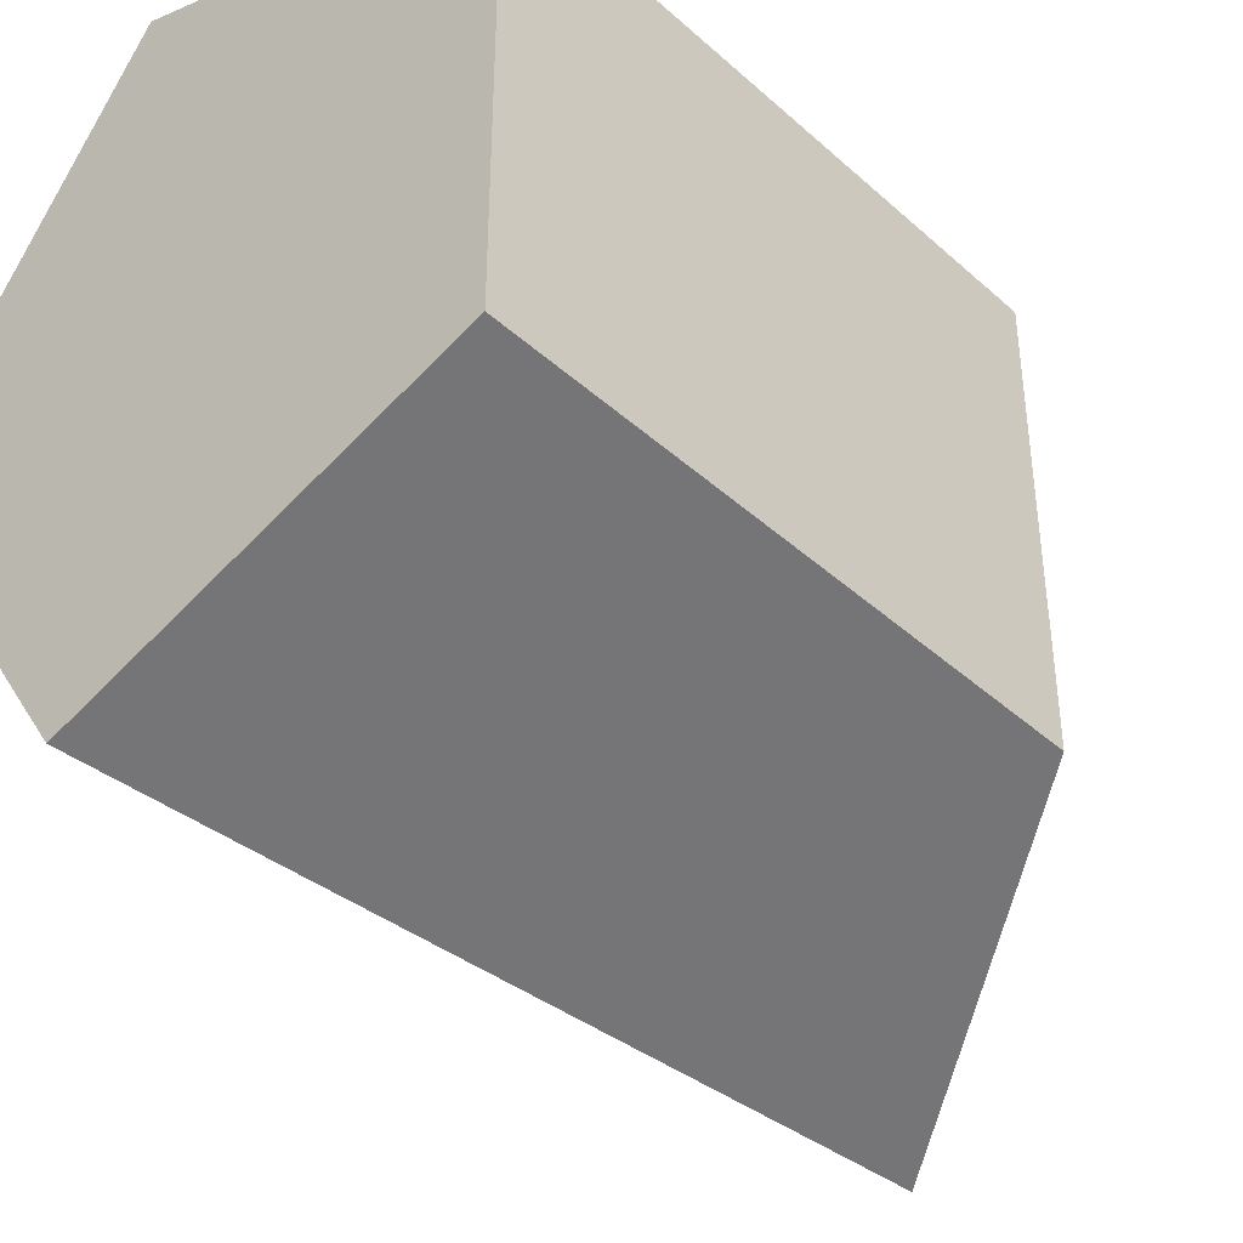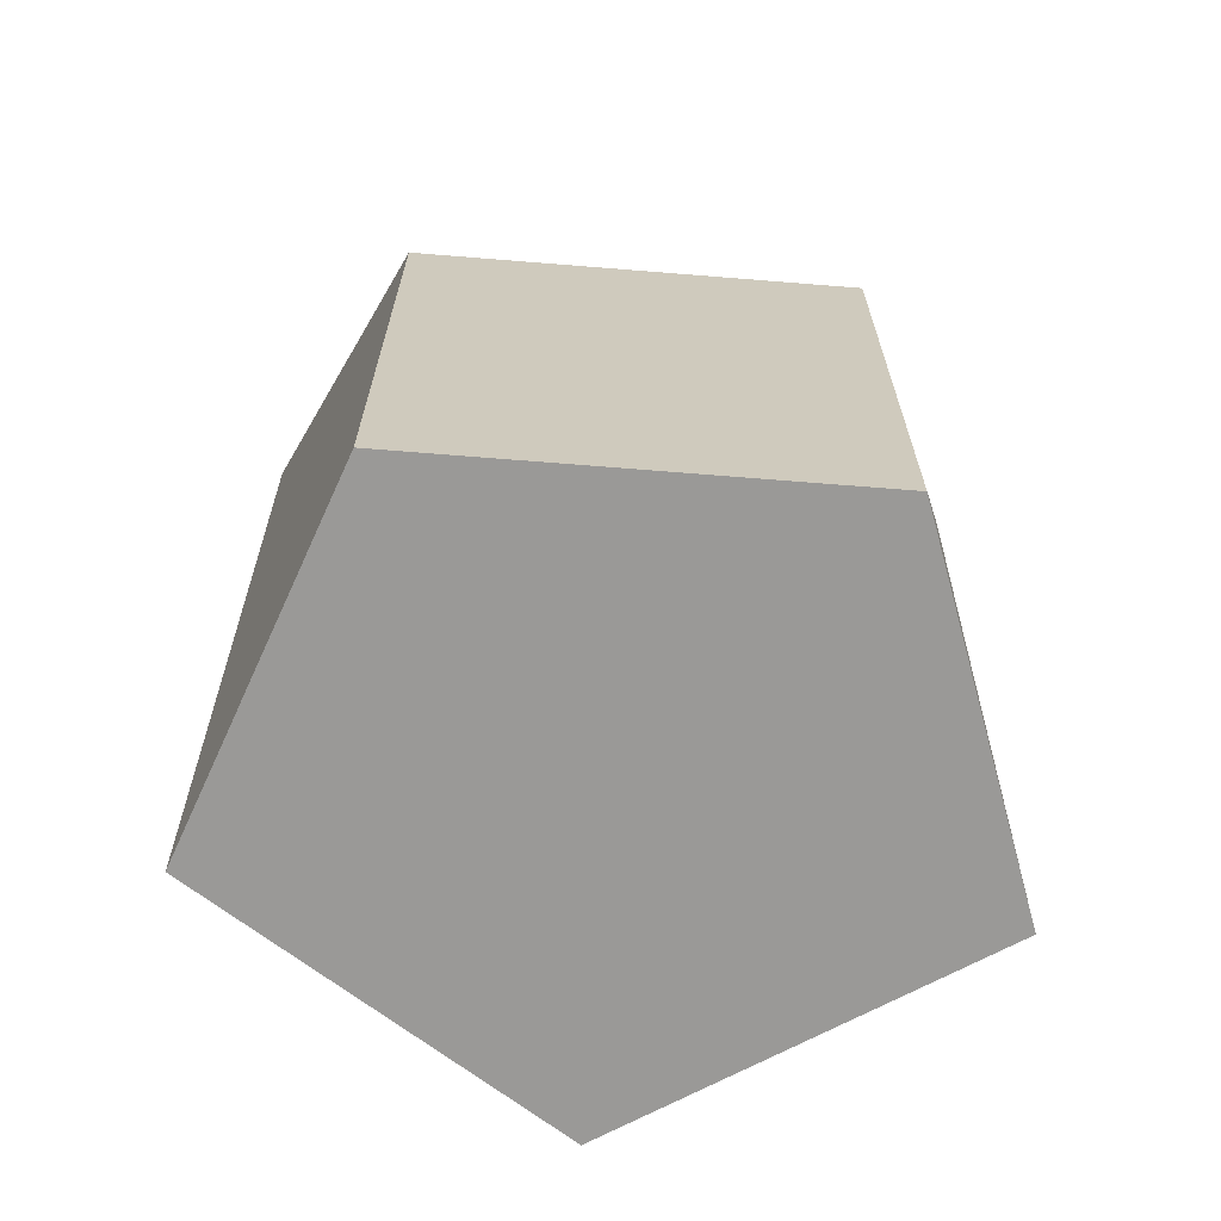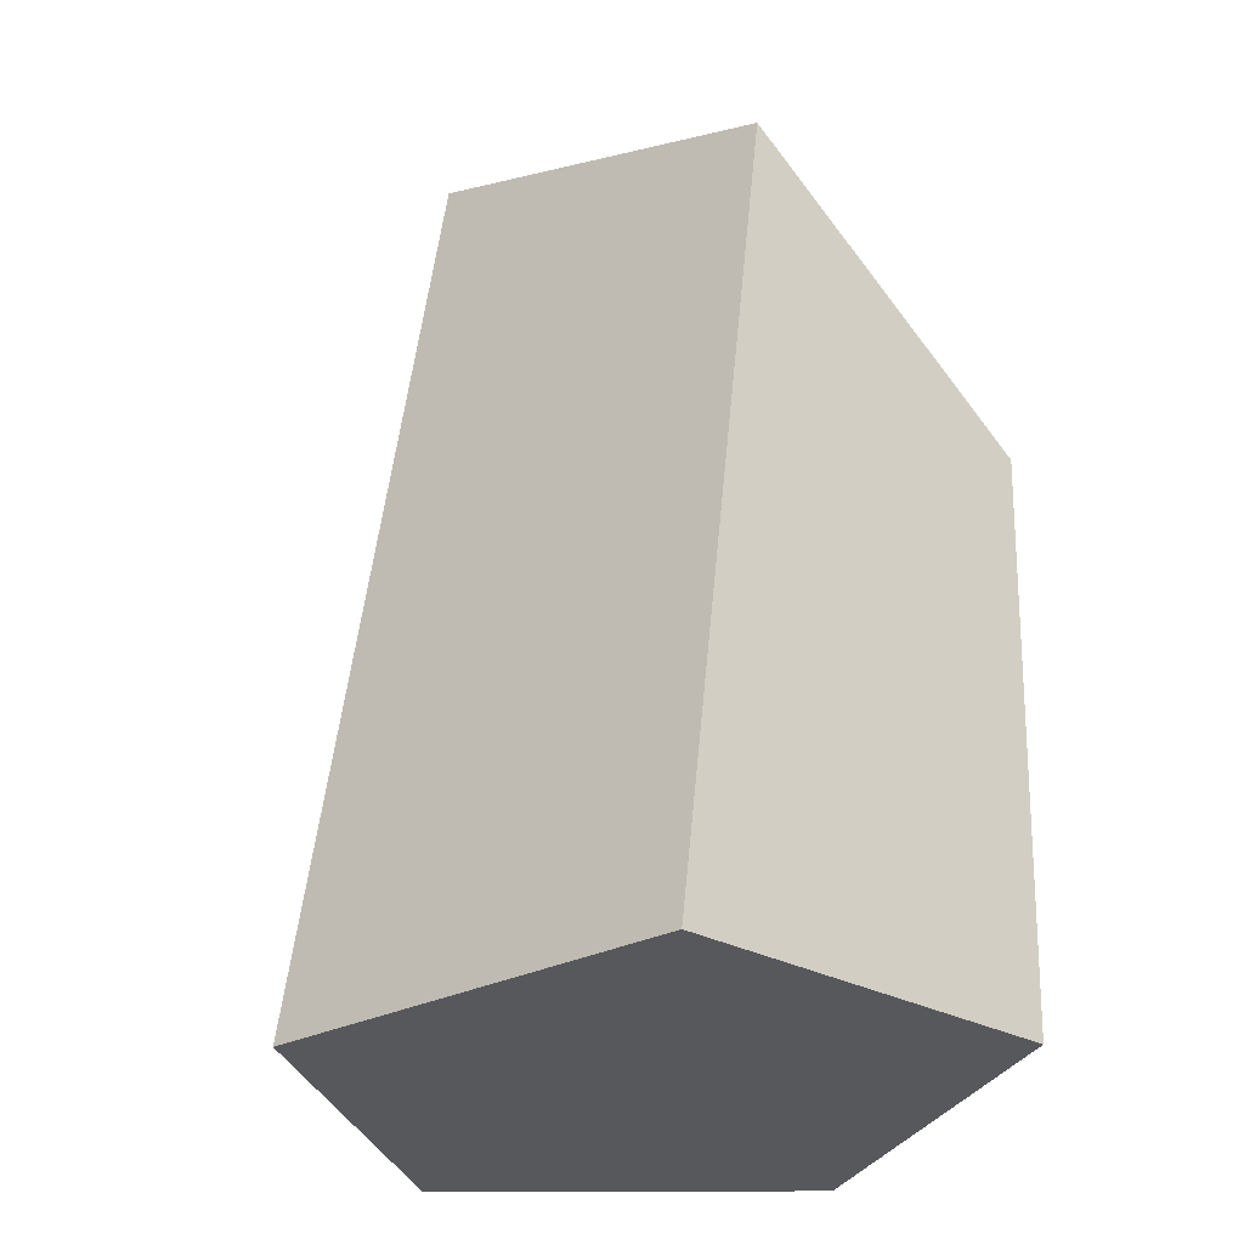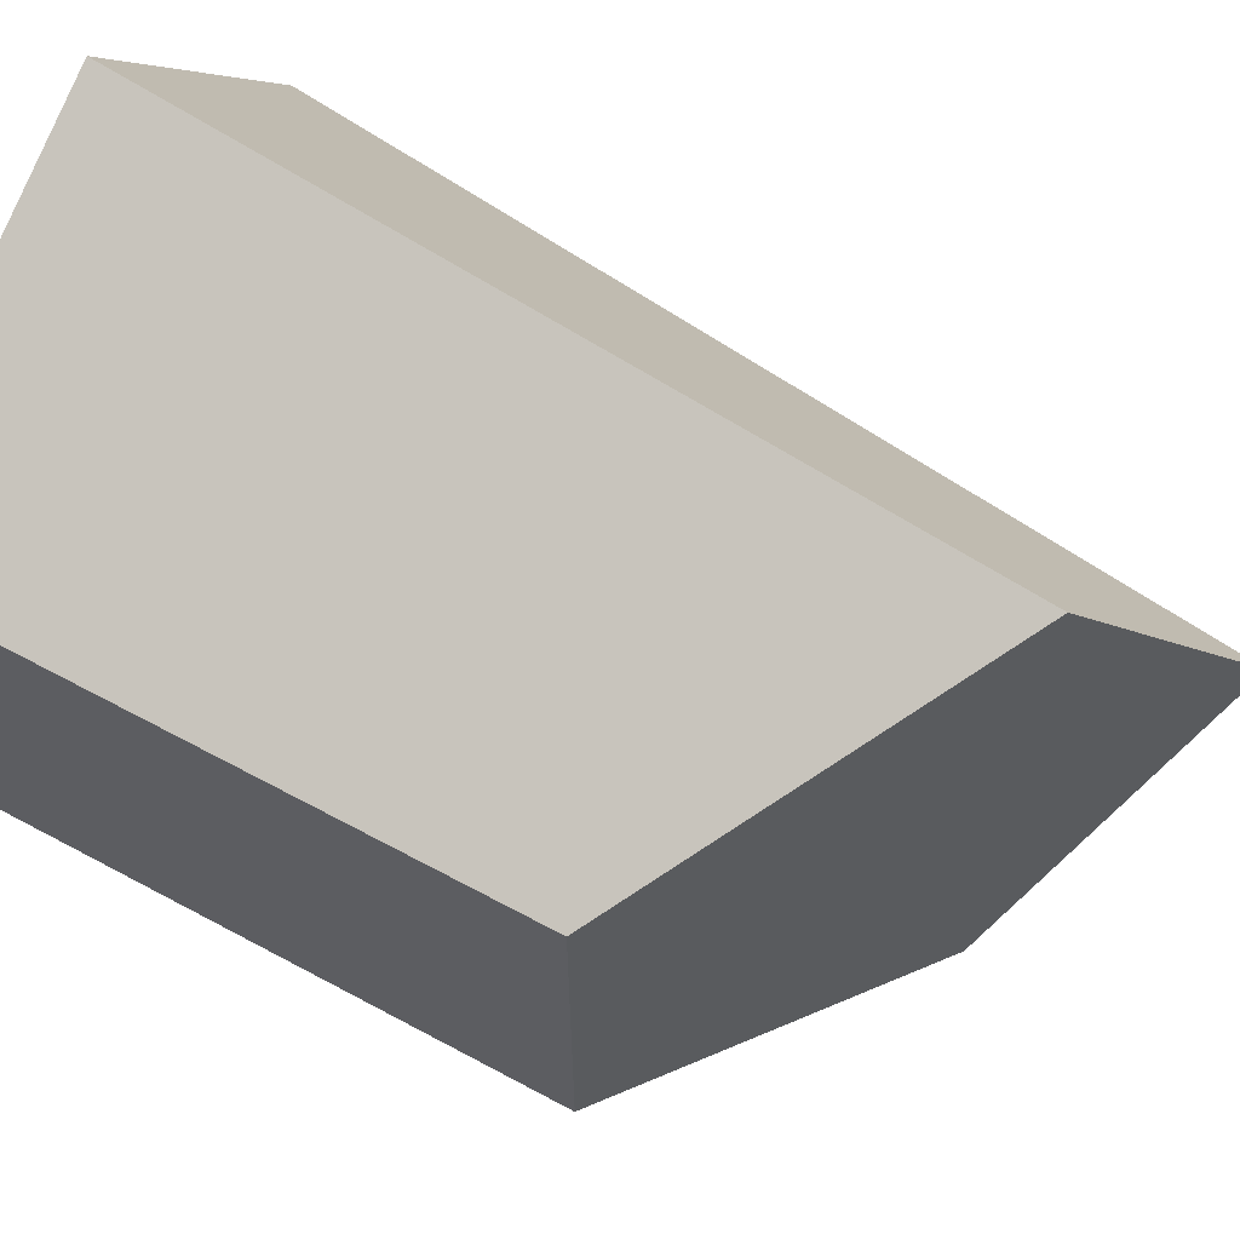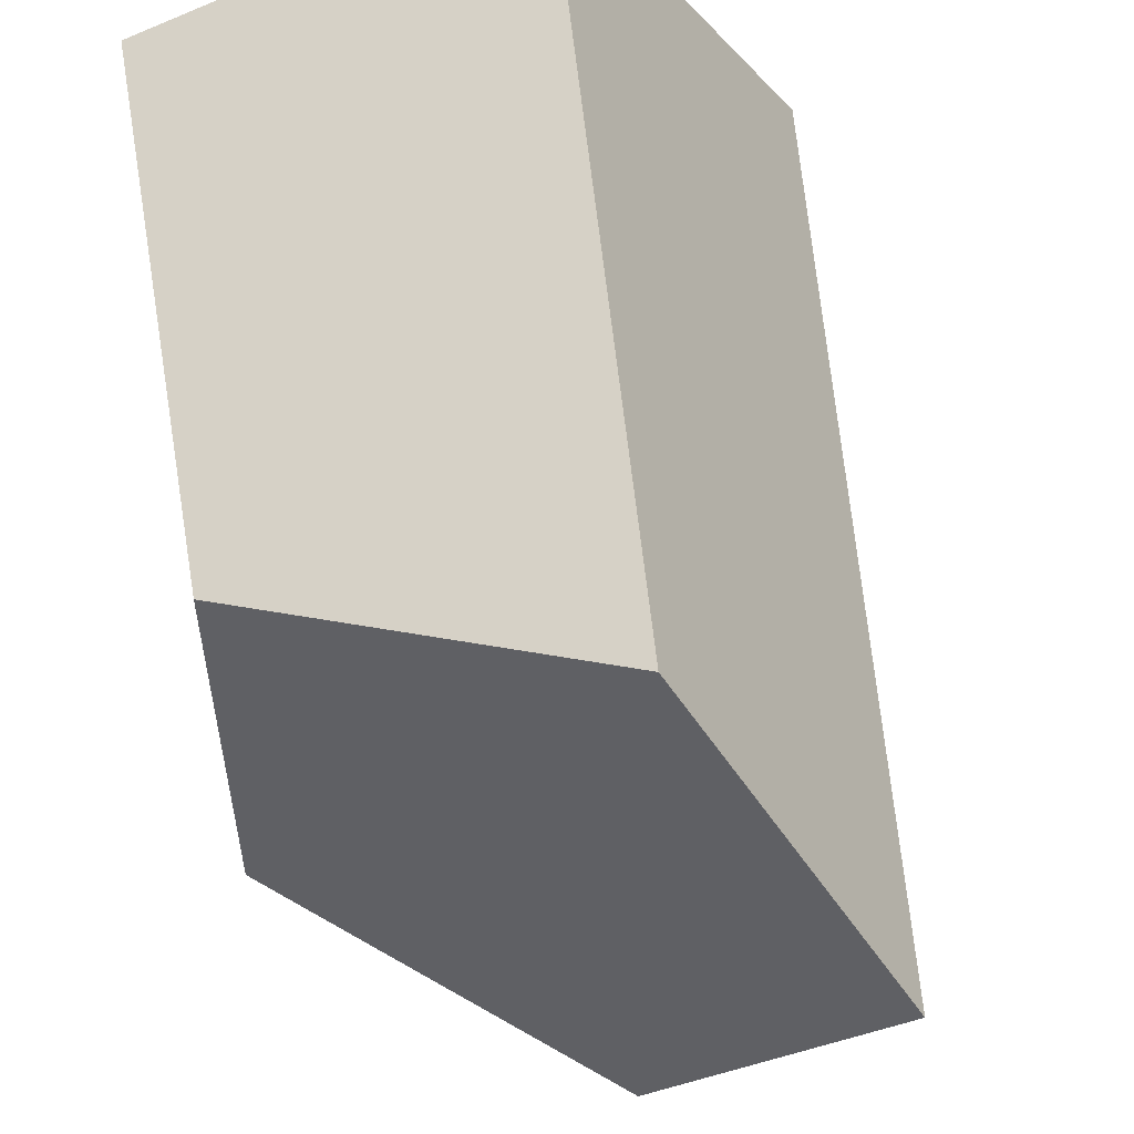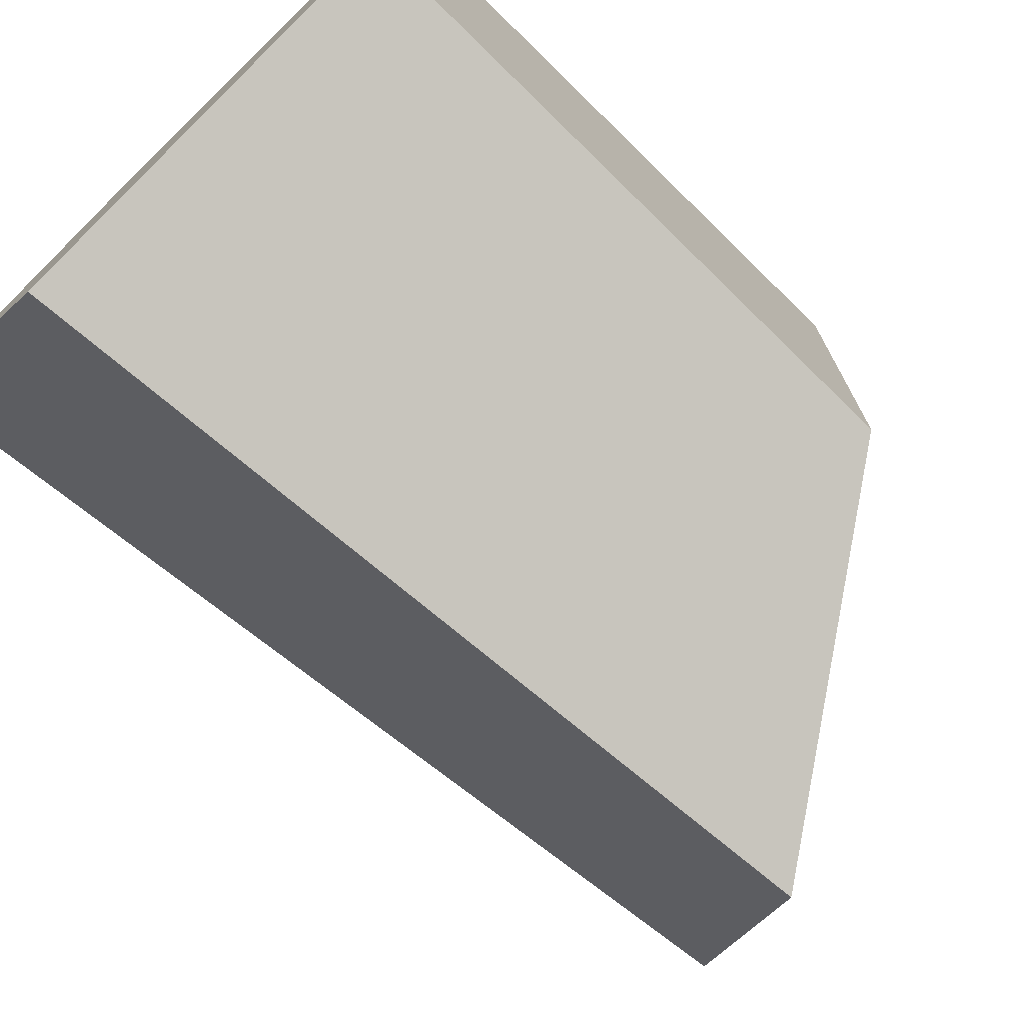
<metadata>
{"format":"obj","ext":"obj","renderer":"f3d","projection":"perspective","resolution":1024,"background":"white","views":[{"elev":-40.8,"azim":41.2,"up":"+Z"},{"elev":-68.9,"azim":85.4,"up":"+Y"},{"elev":-28.7,"azim":-19.5,"up":"+Y"},{"elev":66.3,"azim":116.8,"up":"+Z"},{"elev":56.4,"azim":168.5,"up":"+Z"},{"elev":-74.7,"azim":44.2,"up":"+Z"}]}
</metadata>
<code>
g default
v -8.885 -37.51 17.87
v 9.817 -37.51 11.04
v 9.817 -37.51 -11.04
v -8.885 -37.51 -17.87
v -20.44 -37.51 -0
v -4.796 2.109 17.87
v 10.55 -8.576 11.04
v 10.55 -8.576 -11.04
v -4.796 2.109 -17.87
v -14.28 8.713 -0
v -3.716 -37.51 0
v -0.5534 -0.8441 0
g pasted__pCylinder1 group
f 1 2 7 6
f 2 3 8 7
f 3 4 9 8
f 4 5 10 9
f 5 1 6 10
f 2 1 11
f 3 2 11
f 4 3 11
f 5 4 11
f 1 5 11
f 6 7 12
f 7 8 12
f 8 9 12
f 9 10 12
f 10 6 12

</code>
